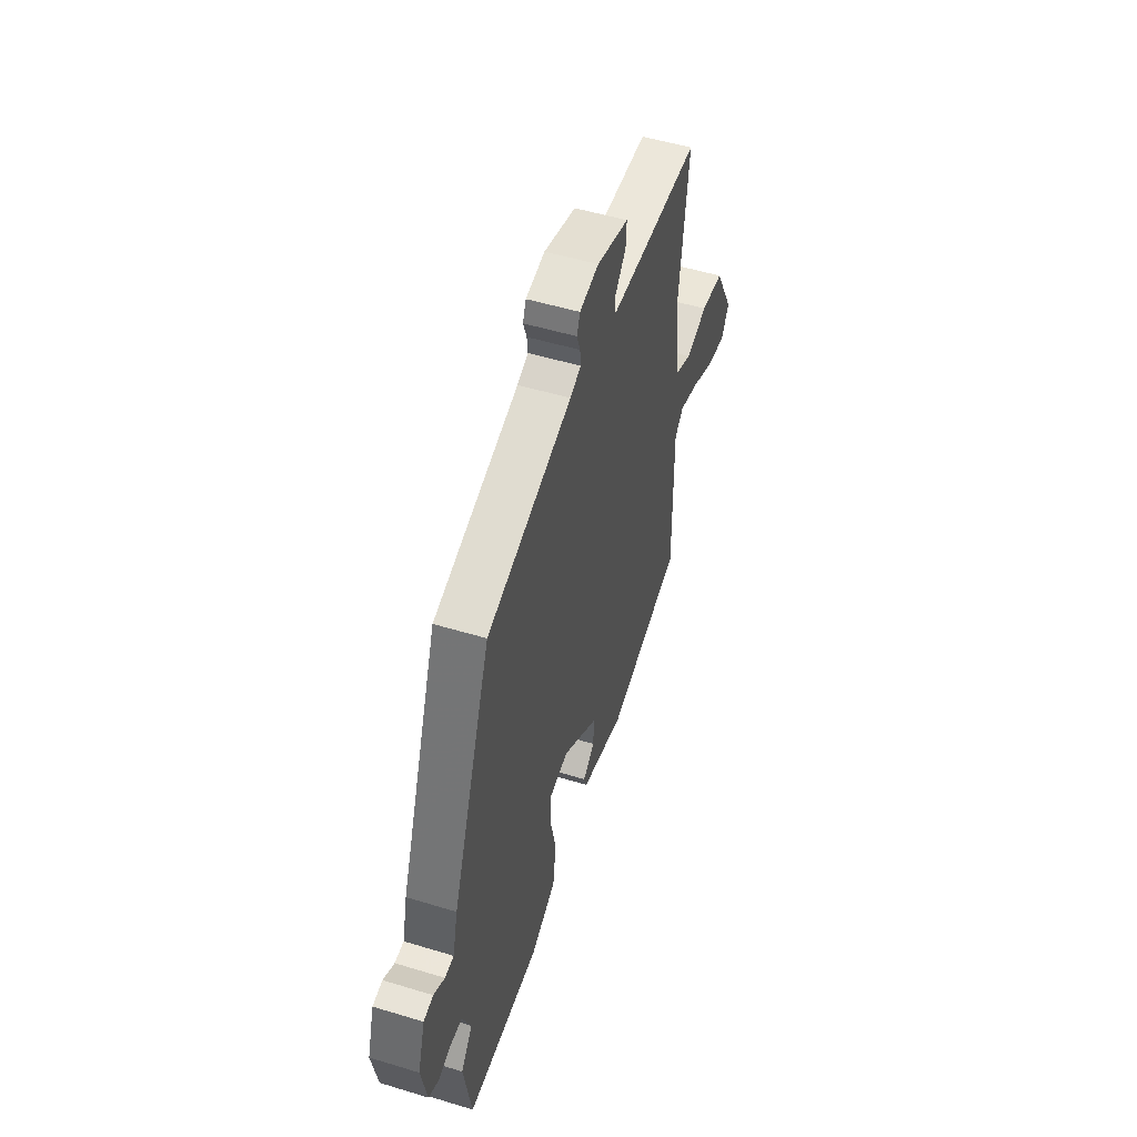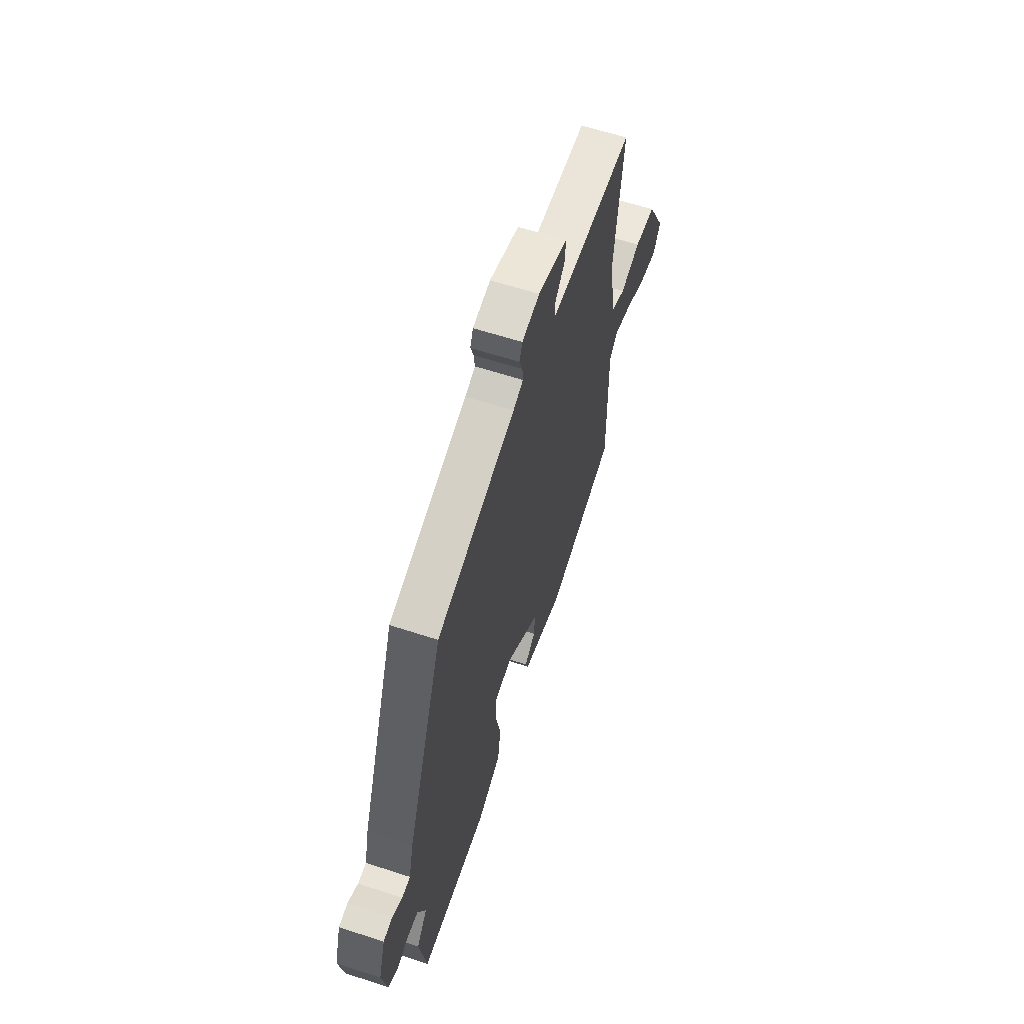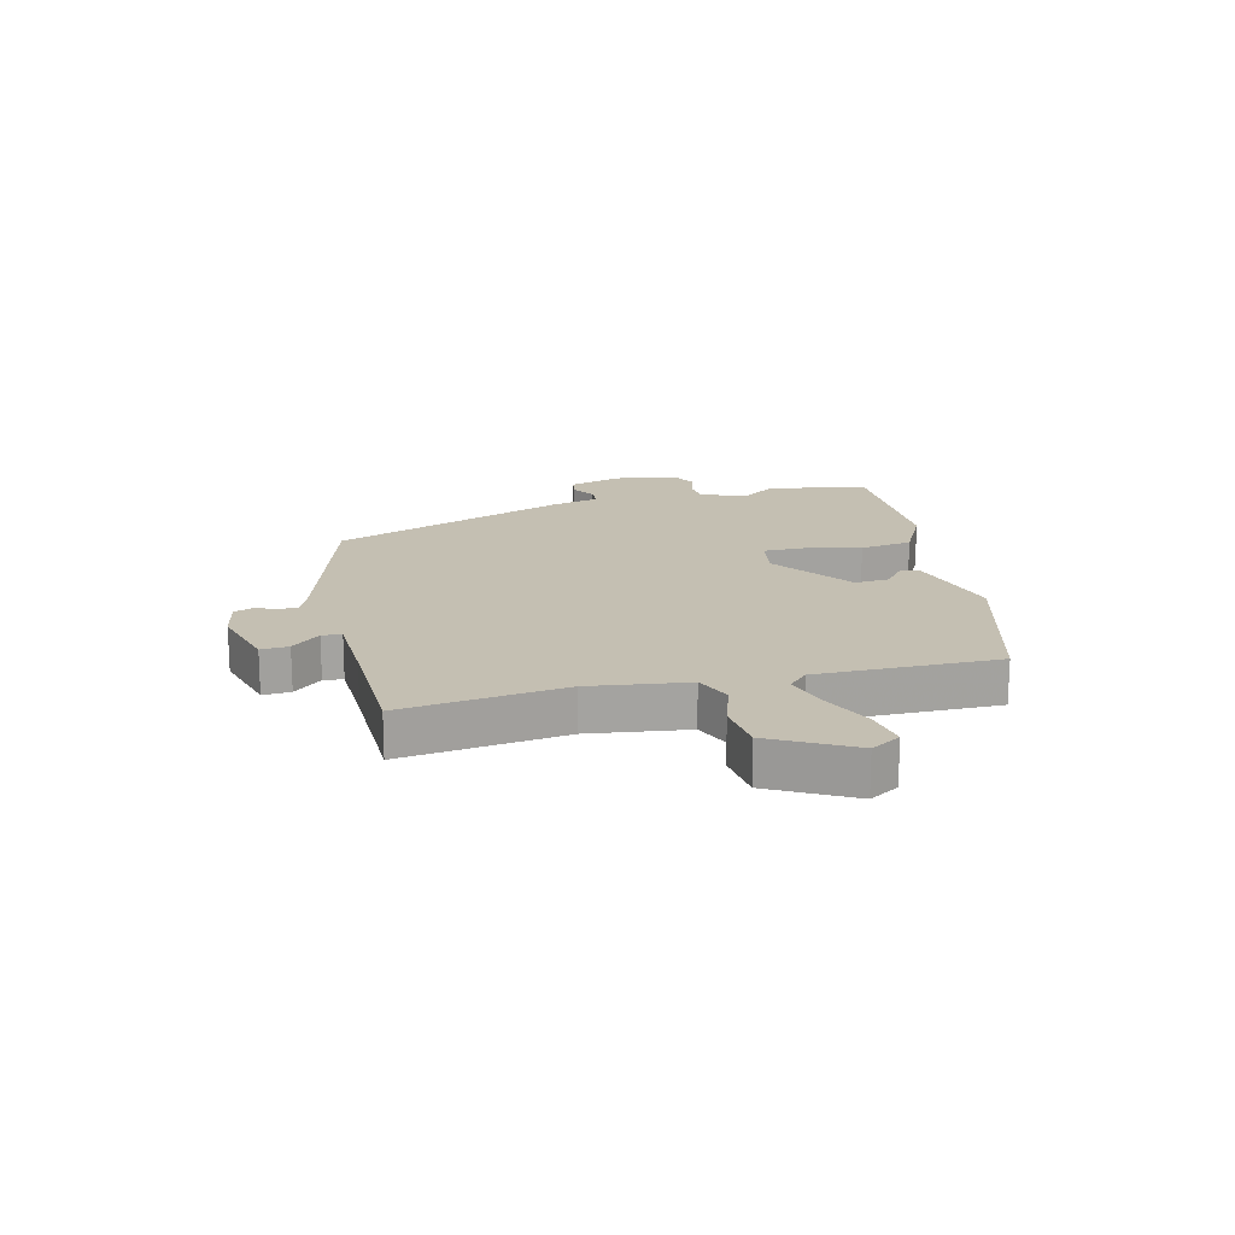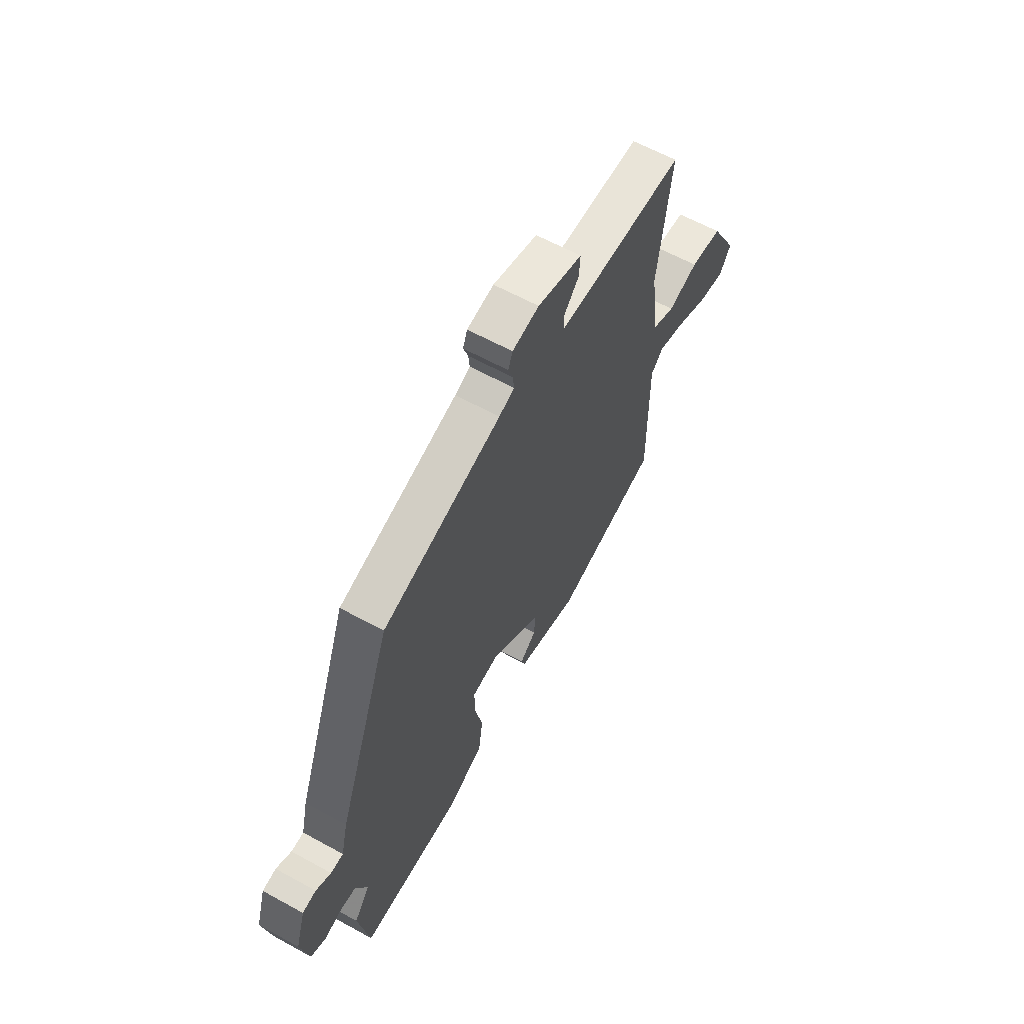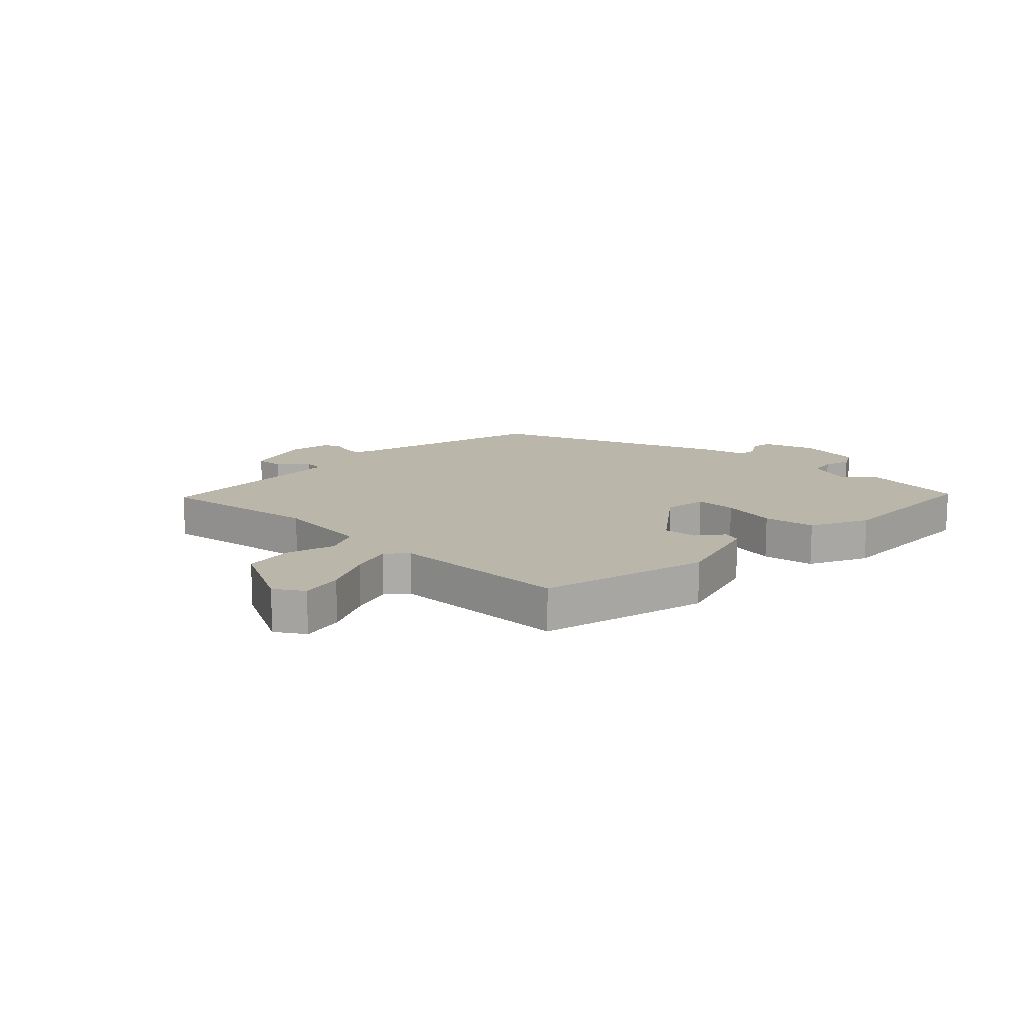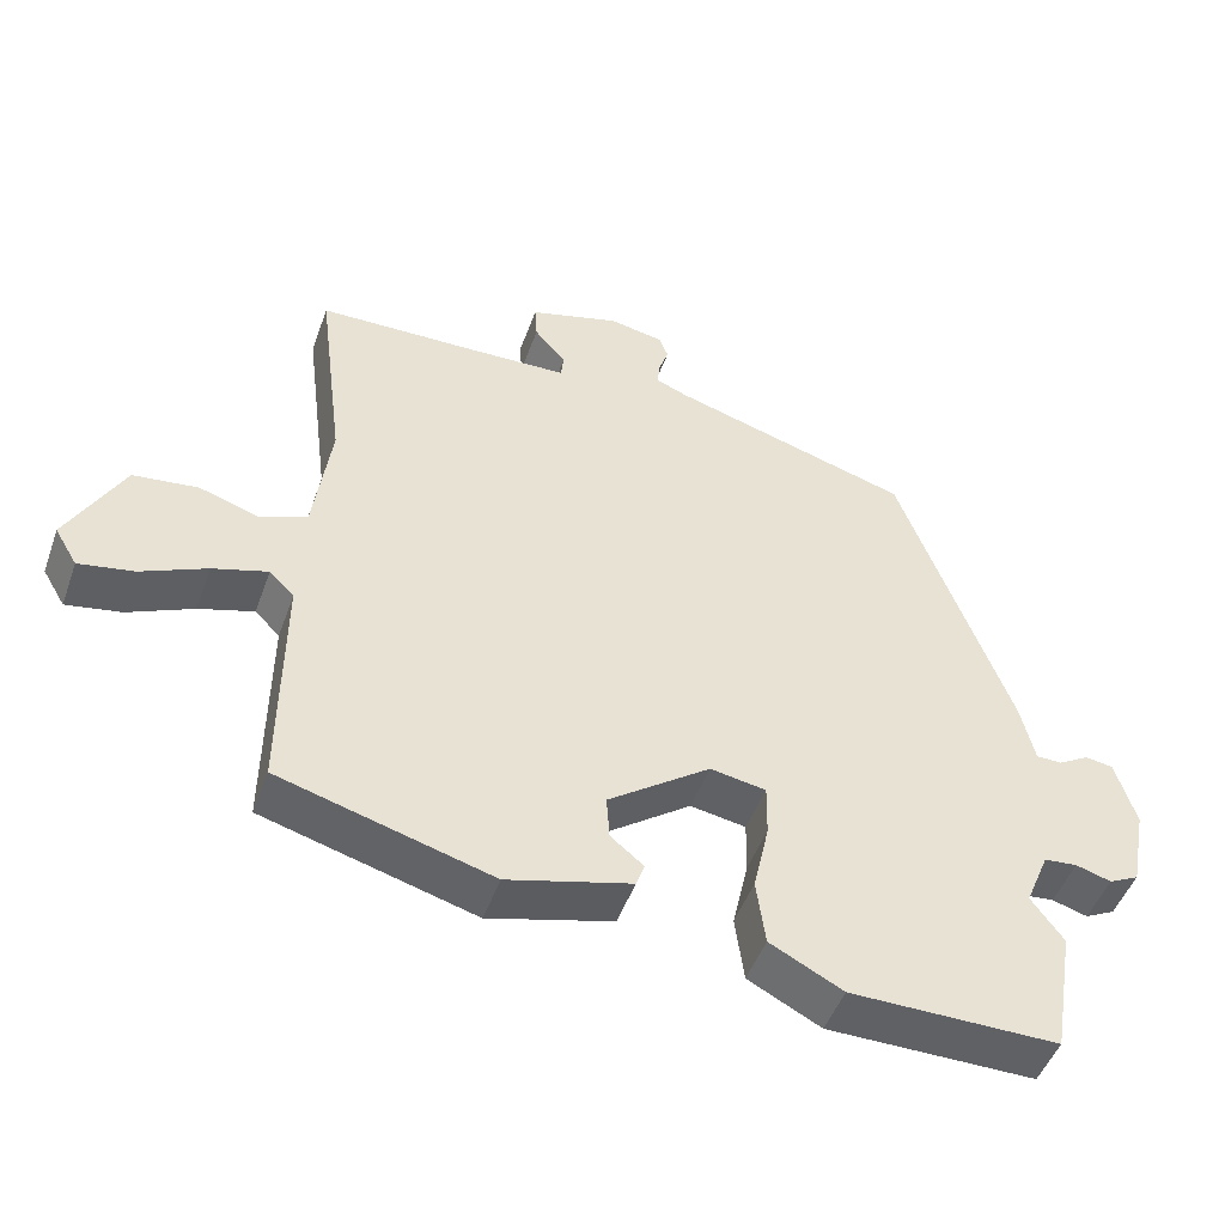
<metadata>
{"format":"obj","ext":"obj","renderer":"f3d","projection":"perspective","resolution":1024,"background":"white","views":[{"elev":51.3,"azim":-71.7,"up":"+Z"},{"elev":60.7,"azim":-71.5,"up":"+Z"},{"elev":17.6,"azim":76.1,"up":"+Y"},{"elev":61.9,"azim":-60.8,"up":"+Z"},{"elev":13.9,"azim":132.6,"up":"+Y"},{"elev":-48.2,"azim":160.6,"up":"+Z"}]}
</metadata>
<code>
v 0.49 0.07 -0.401
v 0.207 0.07 -0.481
v 0.042 0.07 -0.437
v 0.031 0.07 -0.406
v 0.075 0.07 -0.37
v 0.079 0.07 -0.312
v -0.057 0.07 -0.214
v -0.131 0.07 -0.227
v -0.13 0.07 -0.297
v -0.109 0.07 -0.391
v -0.121 0.07 -0.479
v -0.218 0.07 -0.529
v -0.495 0.07 -0.531
v -0.524 0.07 -0.36
v -0.481 0.07 -0.302
v -0.513 0.07 -0.226
v -0.557 0.07 -0.222
v -0.604 0.07 -0.236
v -0.644 0.07 -0.216
v -0.665 0.07 -0.107
v -0.638 0.07 -0.018
v -0.601 0.07 -0.012
v -0.56 0.07 -0.036
v -0.526 0.07 -0.035
v -0.507 0.07 0.046
v -0.359 0.07 0.445
v -0.039 0.07 0.541
v 0.002 0.07 0.558
v -0.001 0.07 0.59
v -0.014 0.07 0.627
v -0.002 0.07 0.658
v 0.07 0.07 0.672
v 0.19 0.07 0.638
v 0.187 0.07 0.591
v 0.145 0.07 0.543
v 0.149 0.07 0.51
v 0.281 0.07 0.506
v 0.493 0.07 0.502
v 0.458 0.07 0.226
v 0.481 0.07 0.06
v 0.542 0.07 0.034
v 0.623 0.07 0.06
v 0.709 0.07 0.05
v 0.783 0.07 -0.086
v 0.753 0.07 -0.136
v 0.68 0.07 -0.123
v 0.593 0.07 -0.084
v 0.52 0.07 -0.062
v 0.487 0.07 -0.095
v 0.49 0 -0.401
v 0.207 0 -0.481
v 0.042 0 -0.437
v 0.031 0 -0.406
v 0.075 0 -0.37
v 0.079 0 -0.312
v -0.057 0 -0.214
v -0.131 0 -0.227
v -0.13 0 -0.297
v -0.109 0 -0.391
v -0.121 0 -0.479
v -0.218 0 -0.529
v -0.495 0 -0.531
v -0.524 0 -0.36
v -0.481 0 -0.302
v -0.513 0 -0.226
v -0.557 0 -0.222
v -0.604 0 -0.236
v -0.644 0 -0.216
v -0.665 0 -0.107
v -0.638 0 -0.018
v -0.601 0 -0.012
v -0.56 0 -0.036
v -0.526 0 -0.035
v -0.507 0 0.046
v -0.359 0 0.445
v -0.039 0 0.541
v 0.002 0 0.558
v -0.001 0 0.59
v -0.014 0 0.627
v -0.002 0 0.658
v 0.07 0 0.672
v 0.19 0 0.638
v 0.187 0 0.591
v 0.145 0 0.543
v 0.149 0 0.51
v 0.281 0 0.506
v 0.493 0 0.502
v 0.458 0 0.226
v 0.481 0 0.06
v 0.542 0 0.034
v 0.623 0 0.06
v 0.709 0 0.05
v 0.783 0 -0.086
v 0.753 0 -0.136
v 0.68 0 -0.123
v 0.593 0 -0.084
v 0.52 0 -0.062
v 0.487 0 -0.095
f 44 45 46 47
f 44 47 48
f 41 42 43 44
f 40 41 44 48
f 37 38 39
f 36 37 39 40
f 32 33 34 35
f 32 35 36
f 29 30 31 32
f 28 29 32 36
f 27 28 36 40
f 24 25 26 27
f 20 21 22 23
f 20 23 24
f 17 18 19 20
f 16 17 20 24
f 15 16 24 27
f 13 14 15
f 9 10 11 12
f 8 9 12 13
f 2 3 4 5
f 49 1 2 5
f 49 5 6
f 48 49 6 7
f 40 48 7 8
f 27 40 8
f 8 13 15 27
f 96 95 94 93
f 97 96 93
f 93 92 91 90
f 97 93 90 89
f 88 87 86
f 89 88 86 85
f 84 83 82 81
f 85 84 81
f 81 80 79 78
f 85 81 78 77
f 89 85 77 76
f 76 75 74 73
f 72 71 70 69
f 73 72 69
f 69 68 67 66
f 73 69 66 65
f 76 73 65 64
f 64 63 62
f 61 60 59 58
f 62 61 58 57
f 54 53 52 51
f 54 51 50 98
f 55 54 98
f 56 55 98 97
f 57 56 97 89
f 57 89 76
f 76 64 62 57
f 1 50 51 2
f 2 51 52 3
f 3 52 53 4
f 4 53 54 5
f 5 54 55 6
f 6 55 56 7
f 7 56 57 8
f 8 57 58 9
f 9 58 59 10
f 10 59 60 11
f 11 60 61 12
f 12 61 62 13
f 13 62 63 14
f 14 63 64 15
f 15 64 65 16
f 16 65 66 17
f 17 66 67 18
f 18 67 68 19
f 19 68 69 20
f 20 69 70 21
f 21 70 71 22
f 22 71 72 23
f 23 72 73 24
f 24 73 74 25
f 25 74 75 26
f 26 75 76 27
f 27 76 77 28
f 28 77 78 29
f 29 78 79 30
f 30 79 80 31
f 31 80 81 32
f 32 81 82 33
f 33 82 83 34
f 34 83 84 35
f 35 84 85 36
f 36 85 86 37
f 37 86 87 38
f 38 87 88 39
f 39 88 89 40
f 40 89 90 41
f 41 90 91 42
f 42 91 92 43
f 43 92 93 44
f 44 93 94 45
f 45 94 95 46
f 46 95 96 47
f 47 96 97 48
f 48 97 98 49
f 49 98 50 1

</code>
